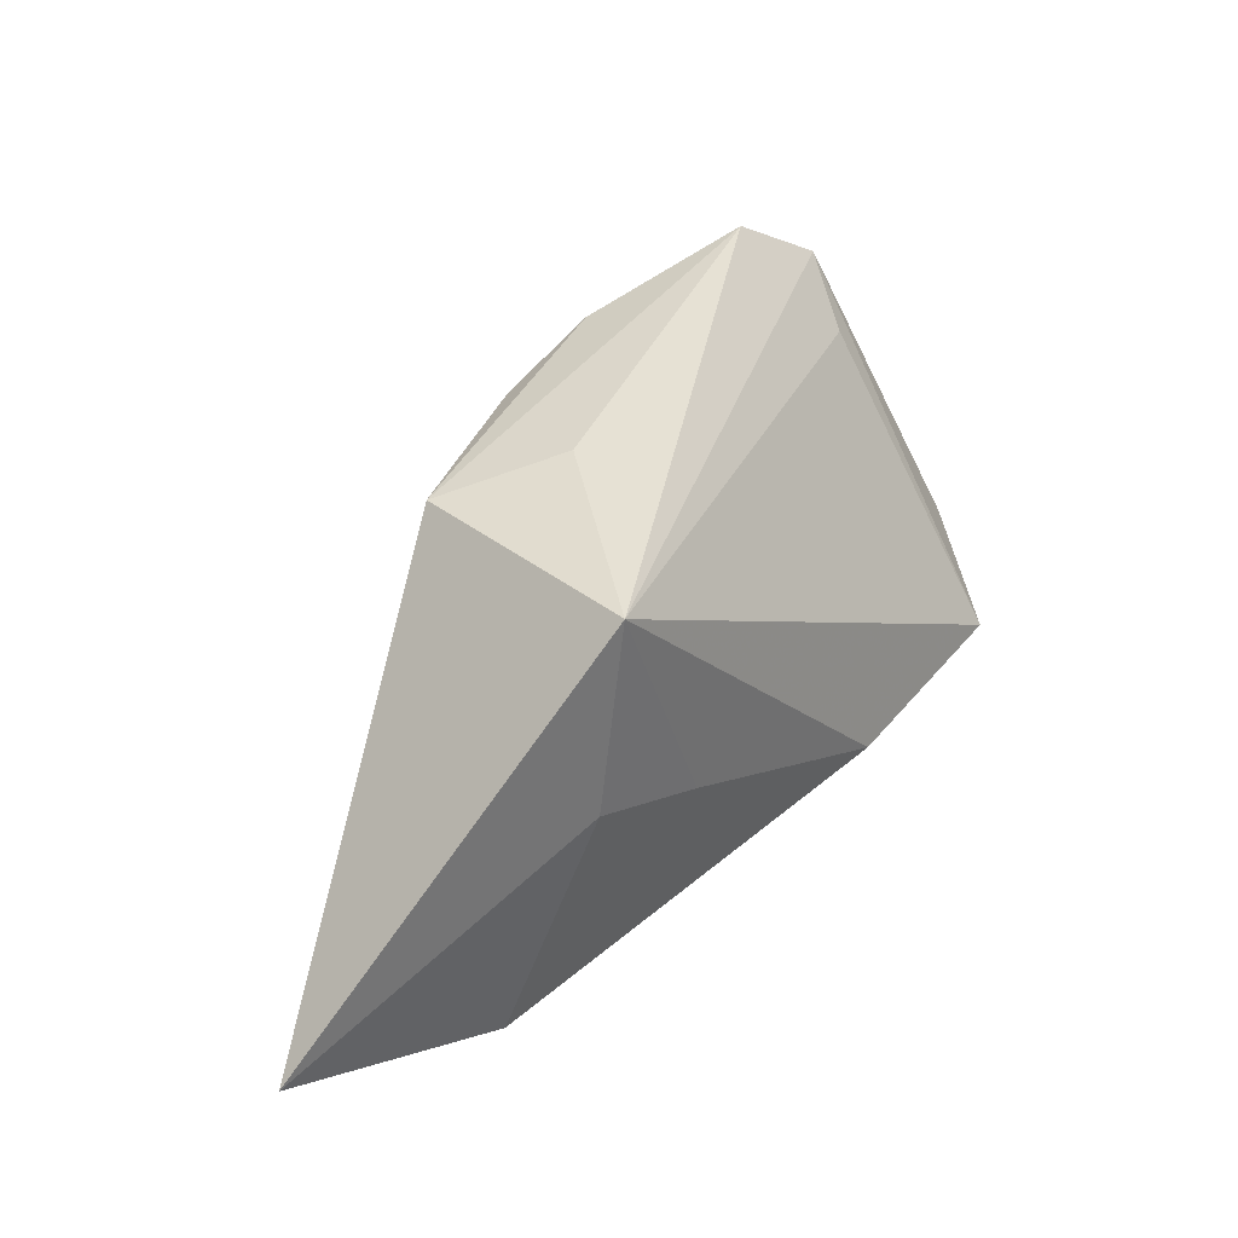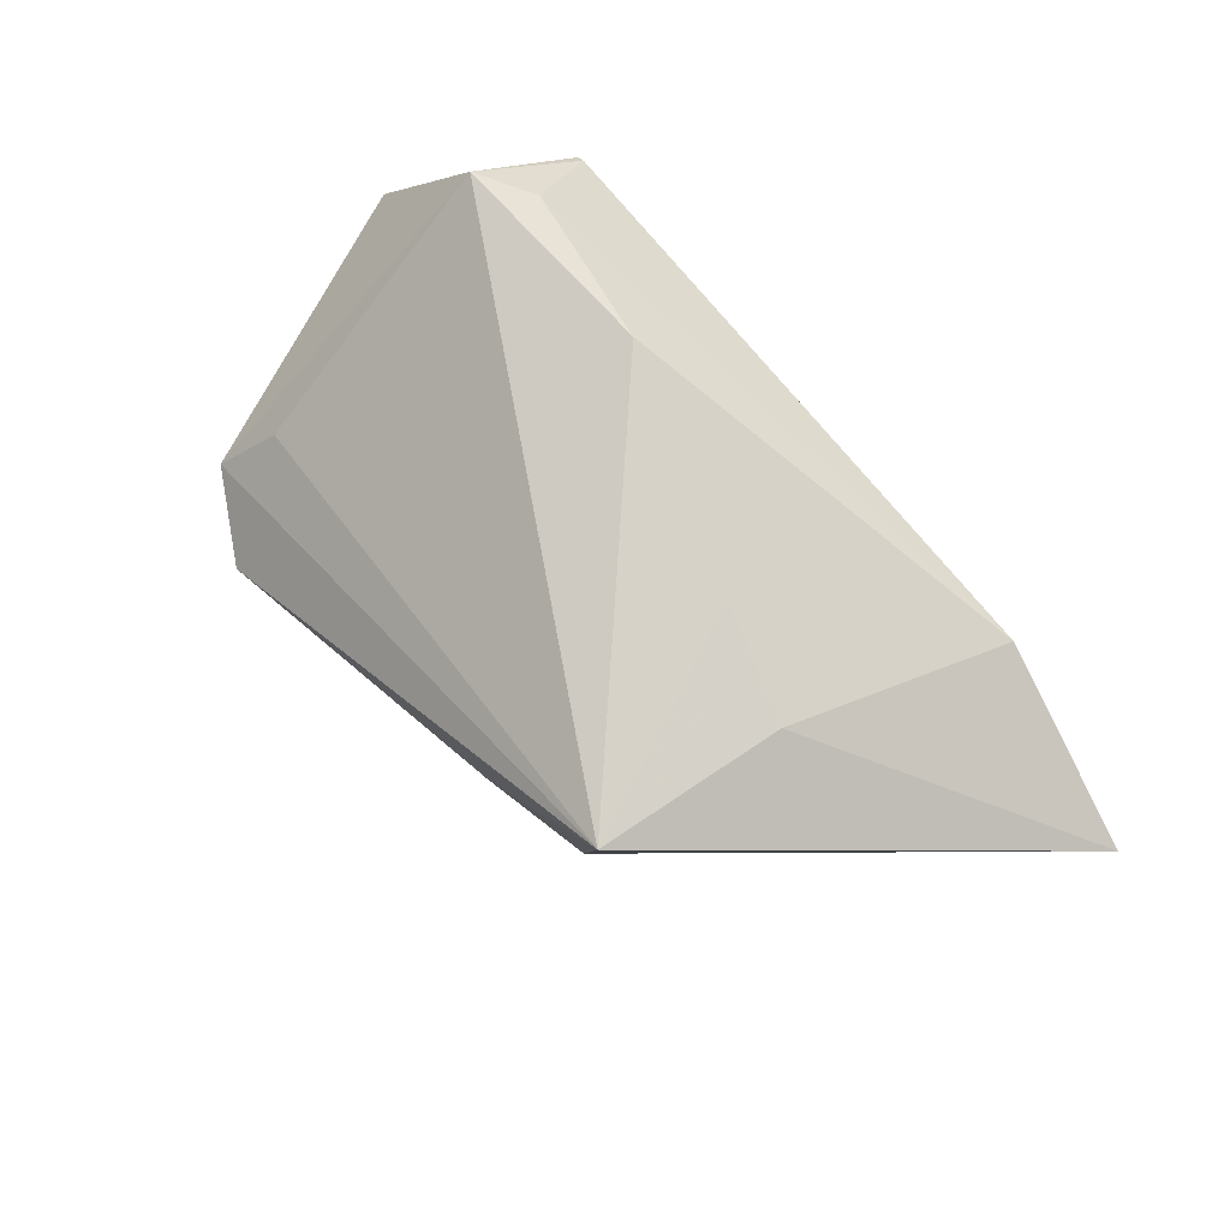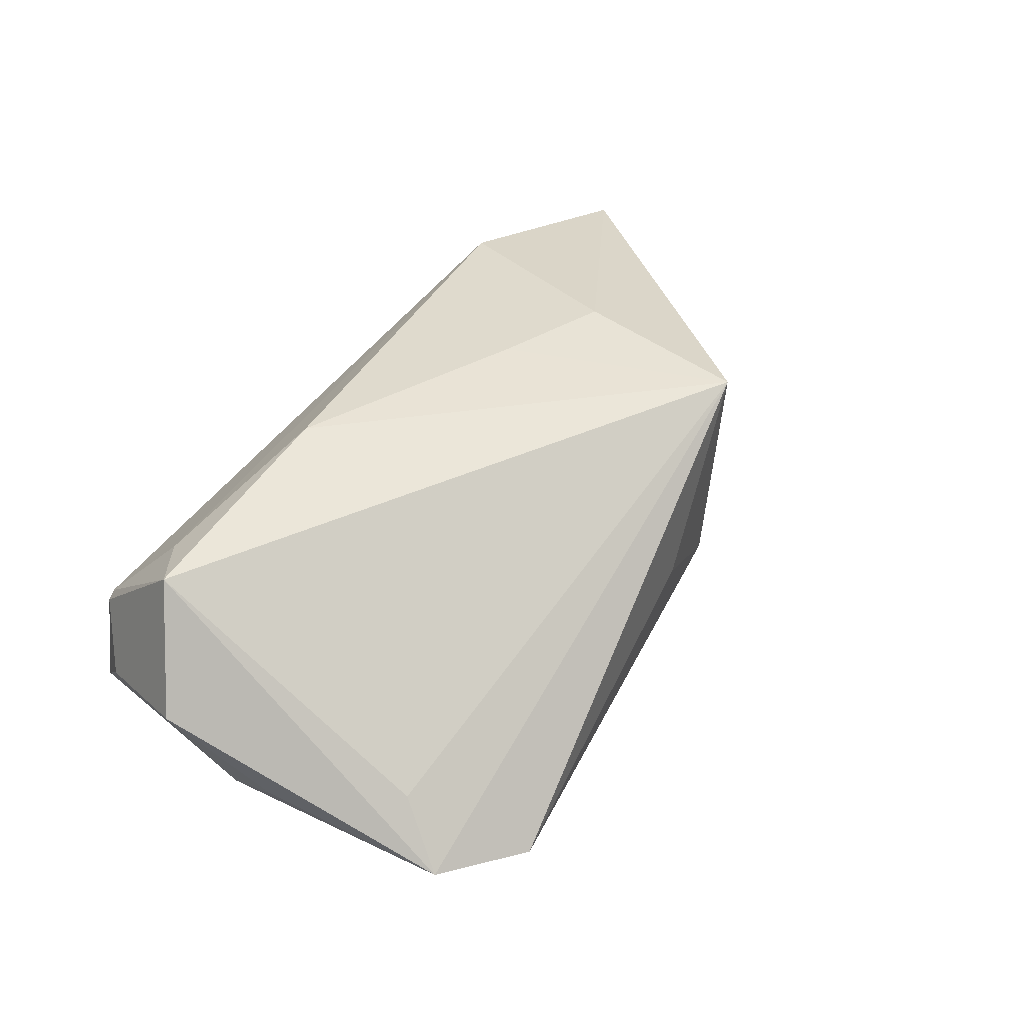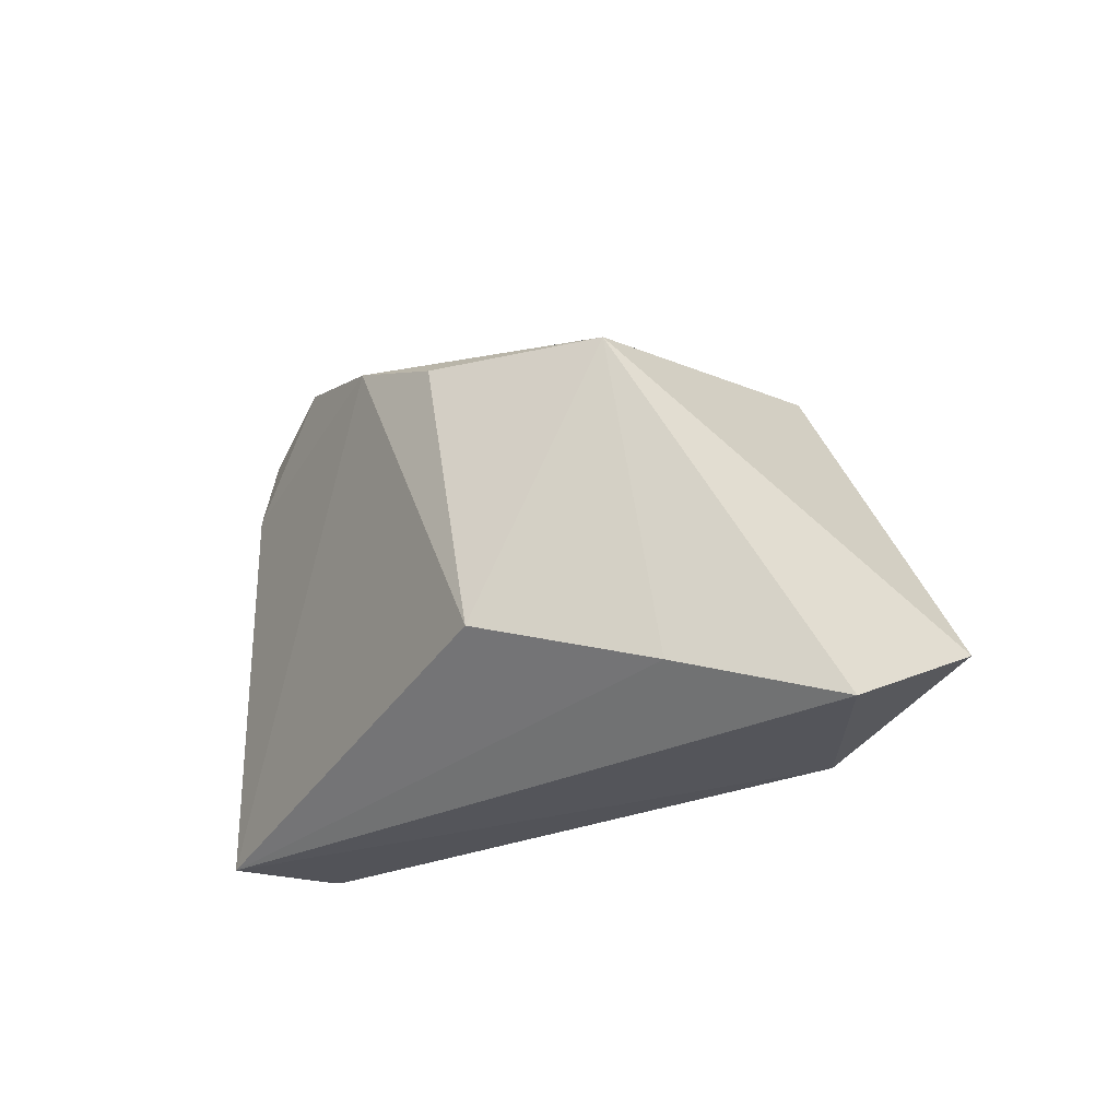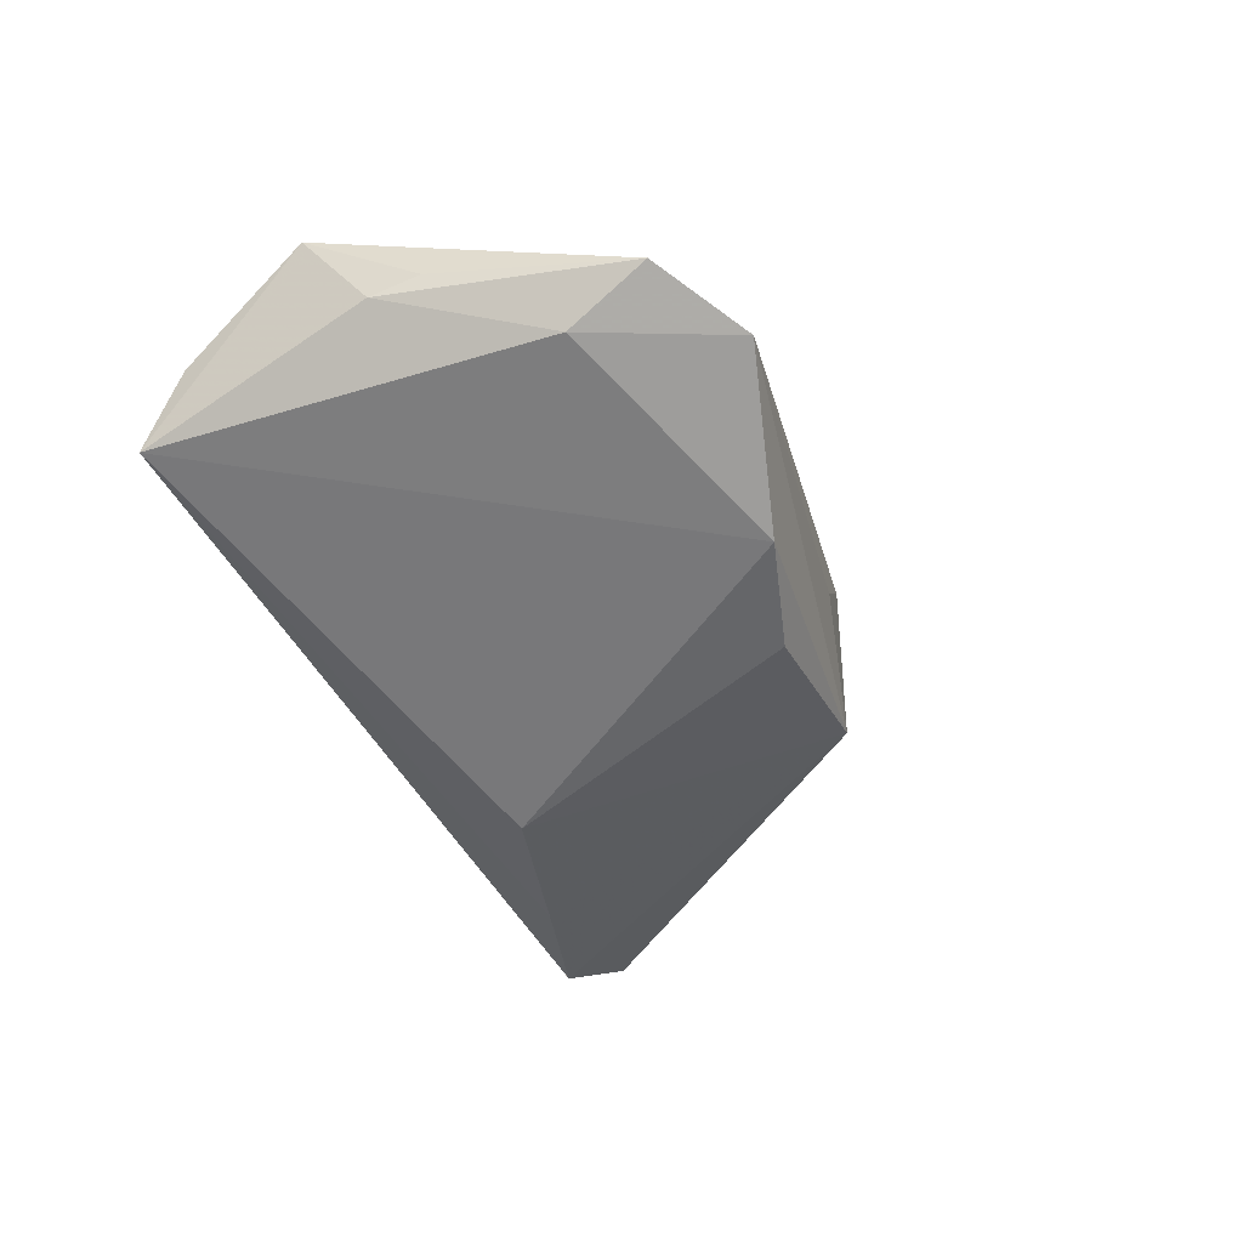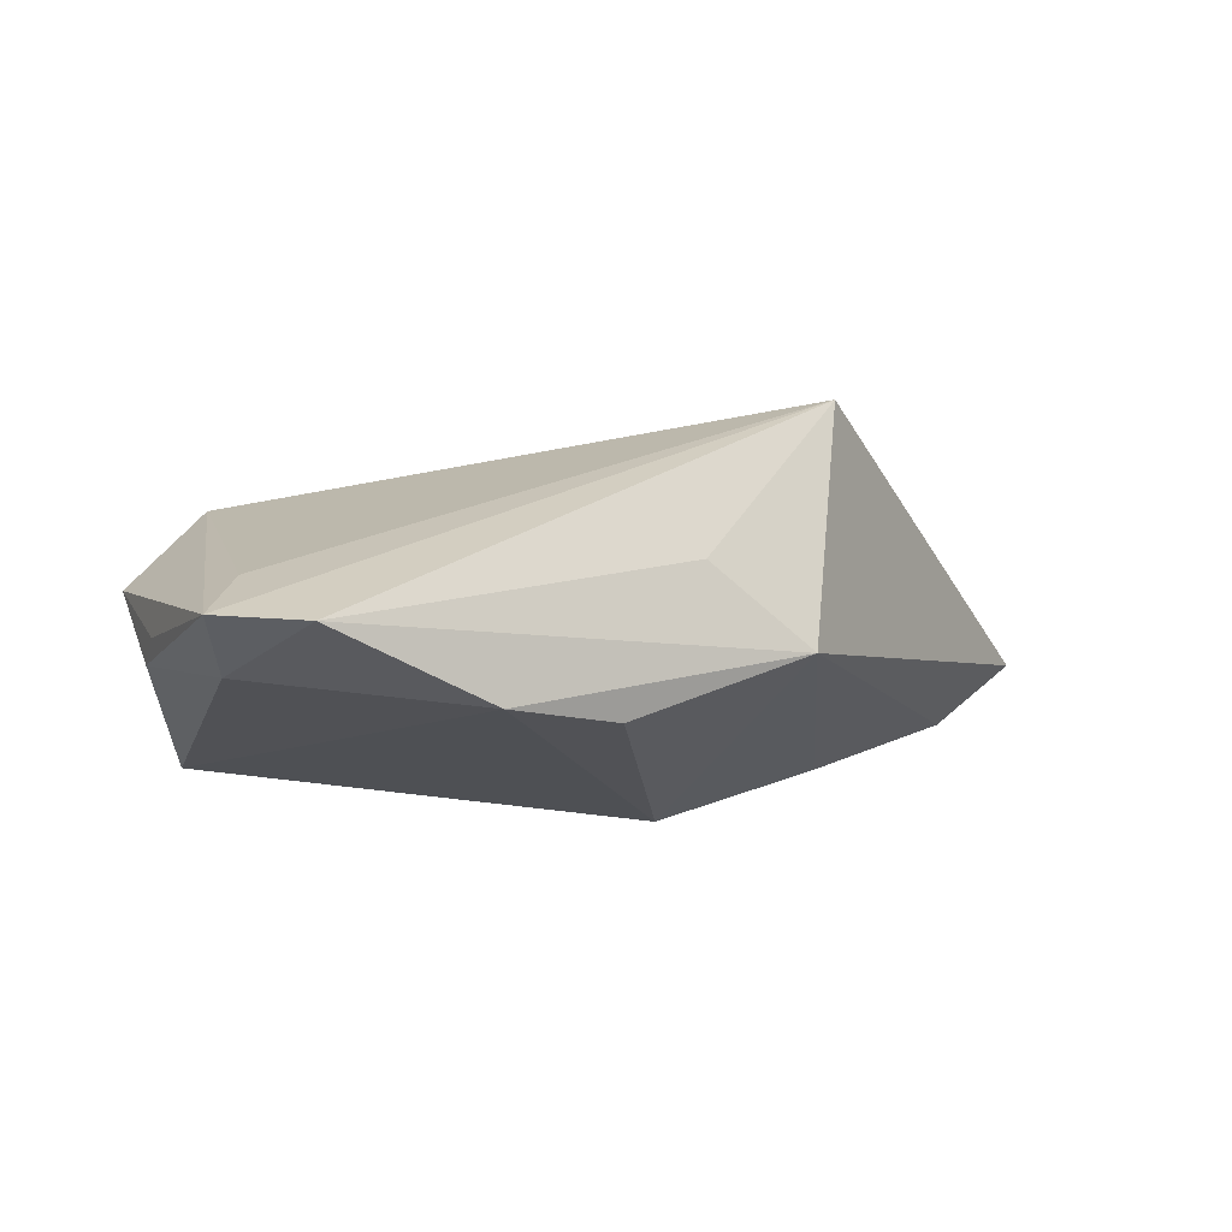
<metadata>
{"format":"obj","ext":"obj","renderer":"f3d","projection":"perspective","resolution":1024,"background":"white","views":[{"elev":33.2,"azim":-47.9,"up":"+Y"},{"elev":78.9,"azim":-128.3,"up":"+Z"},{"elev":47.1,"azim":128.8,"up":"+Z"},{"elev":-22.6,"azim":-131.2,"up":"+Y"},{"elev":-52.7,"azim":115.5,"up":"+Z"},{"elev":-18.8,"azim":170.5,"up":"+Z"}]}
</metadata>
<code>
v 0.04055 0.02178 -0.01534
v 0.01465 -0.01386 0.02174
v -0.06697 -0.0228 0.005658
v 0.03758 -0.01756 0.01459
v -0.01293 0.0305 -0.001071
v 0.0431 -0.02748 0.001208
v 0.04195 -0.02757 0.00216
v 0.04418 -0.0122 0.01757
v 0.01006 0.032 -0.02042
v -0.02976 0.02641 0.02174
v 0.04281 0.03229 -0.01151
v 0.03091 0.03896 -0.01378
v -0.05762 -0.02663 -0.002334
v 0.04888 -0.02126 -0.004771
v -0.01647 -0.003064 0.02069
v 0.04914 0.008727 -0.006851
v 0.04581 -0.02757 -0.0129
v -0.003948 0.02732 -0.02002
v -0.03174 0.001343 0.01994
v -0.03776 -0.01934 -0.01164
v 0.0393 0.02478 -0.004083
v -0.04017 -0.02757 0.01299
v -0.01454 -0.01117 -0.02165
v 0.05367 -0.004599 0.003399
v 0.04985 0.002703 -0.008399
v -0.02665 0.02645 -0.01031
f 3 10 26
f 9 17 23
f 19 10 3
f 10 2 8
f 24 11 8
f 22 19 3
f 5 26 10
f 24 17 25
f 1 17 9
f 1 25 17
f 11 25 1
f 3 26 13
f 13 22 3
f 17 22 13
f 18 26 9
f 9 23 18
f 18 23 26
f 15 2 10
f 10 19 15
f 15 22 2
f 19 22 15
f 21 11 10
f 10 8 21
f 21 8 11
f 14 17 24
f 24 8 14
f 4 8 2
f 2 22 4
f 10 11 12
f 12 5 10
f 12 1 9
f 11 1 12
f 9 26 12
f 26 5 12
f 16 11 24
f 24 25 16
f 16 25 11
f 26 23 20
f 20 13 26
f 20 23 17
f 17 13 20
f 17 14 6
f 6 14 8
f 8 4 7
f 7 6 8
f 7 4 22
f 7 22 17
f 17 6 7

</code>
